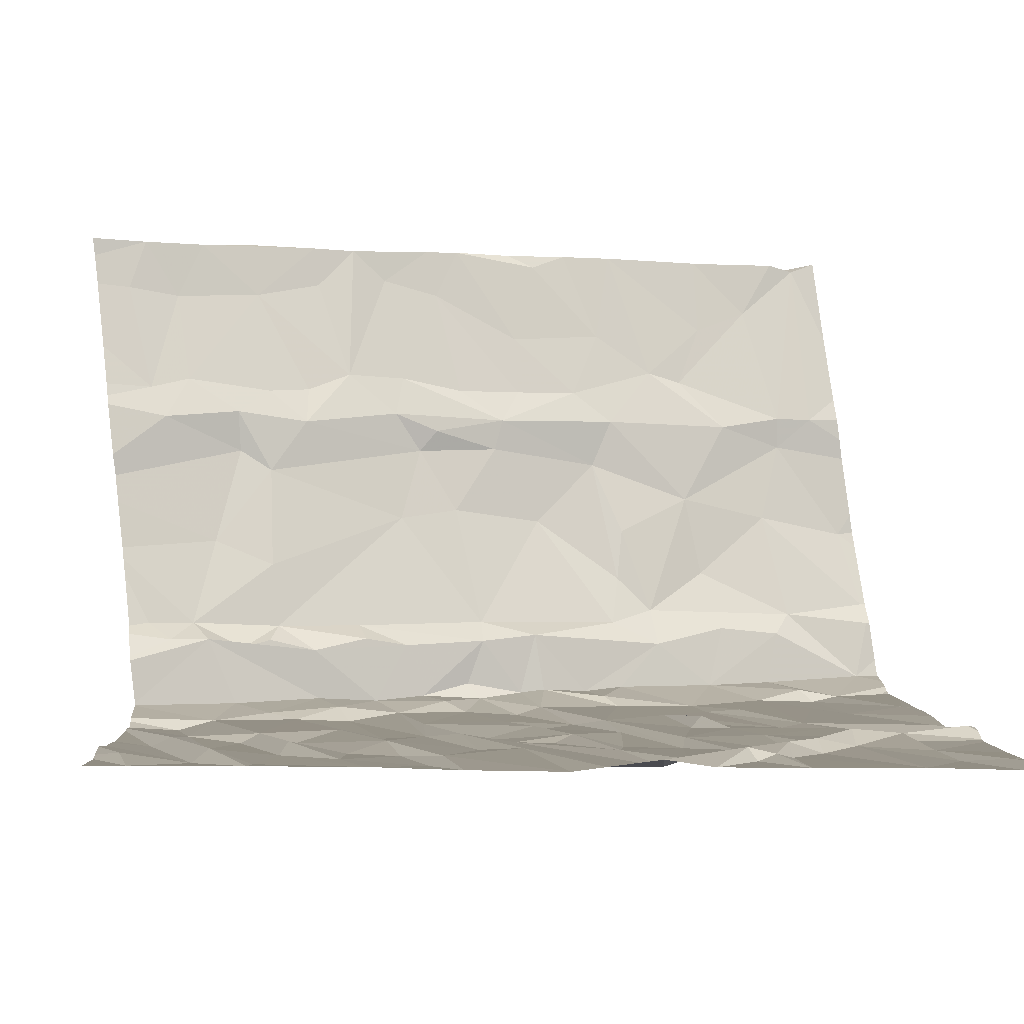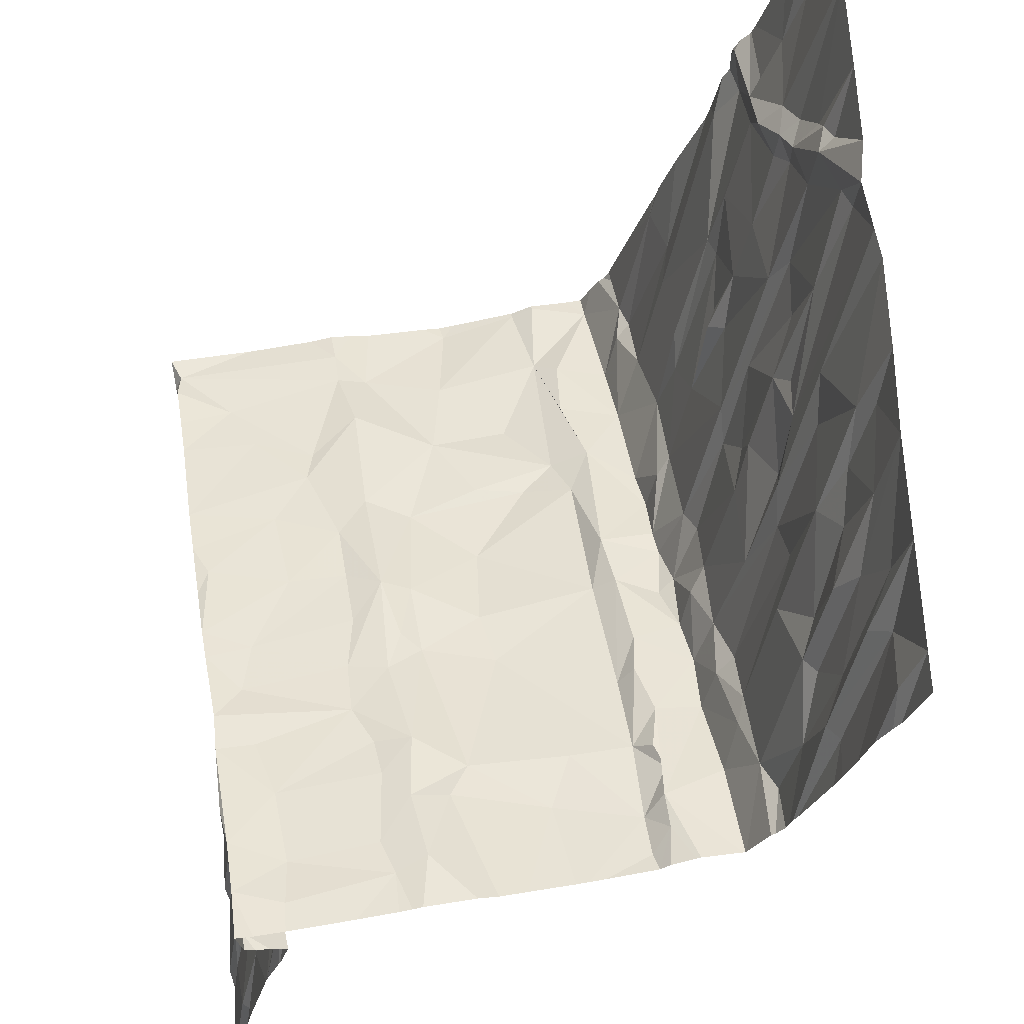
<metadata>
{"format":"obj","ext":"obj","renderer":"f3d","projection":"perspective","resolution":1024,"background":"white","views":[{"elev":75.2,"azim":173.0,"up":"+Y"},{"elev":66.4,"azim":79.7,"up":"+Y"}]}
</metadata>
<code>
v -127.1 219.9 499.5
v -127 219.4 499.7
v -128.9 219.4 499.5
v -128.9 219.3 499.5
v -129.1 219.6 499.4
v -127.4 219.4 499.6
v -128.4 219.6 499.5
v -126.4 219.3 499.7
v -126.6 219.6 499.7
v -128.4 219.4 499.5
v -128 219.5 499.5
v -125.6 221.4 498.8
v -127.5 219.5 499.6
v -126.1 219.6 499.7
v -127.4 219.3 499.6
v -127.7 219.7 499.5
v -125.6 221.4 497.2
v -125.6 221.6 497.1
v -127.7 220.1 499.4
v -128.6 219.6 499.5
v -129.4 219.5 499.4
v -126 219.5 499.7
v -129.2 219.6 499.4
v -125.6 220.6 499.5
v -125.6 220.6 499.5
v -127.9 220.2 499.6
v -126.5 219.3 499.7
v -126.7 219.3 499.7
v -129 219.9 497.6
v -128.2 220.3 497.4
v -128.2 220.2 497.6
v -129.3 220.1 497
v -129.1 220.1 497.1
v -129 220.2 497
v -127.6 220.2 499.4
v -127.4 220.2 499.4
v -127.3 220.1 499.5
v -127.1 220 499.5
v -128.9 220.1 497.1
v -126.4 220.2 499.5
v -126.7 220 499.5
v -125.9 220.2 499.6
v -126.2 220 499.6
v -126 220.4 499.5
v -128.4 220.2 498.9
v -128.6 220.1 498.9
v -128.2 220.3 499.6
v -128.5 220 499.6
v -126.6 219.7 499.6
v -128.3 220.1 499.6
v -128.1 220.2 499.6
v -127.9 220 499.4
v -128 220.1 499.5
v -125.7 219.8 499.7
v -125.7 219.8 499.7
v -126.9 220.1 499.5
v -128.1 219.9 499.4
v -127.2 219.8 499.6
v -127.7 219.9 499.5
v -129.1 219.7 499.6
v -129 219.7 499.4
v -128.8 219.8 499.4
v -128.7 220.1 499.6
v -128.9 220 499.6
v -129 219.9 499.3
v -128.3 219.9 499.4
v -129.4 219.8 499.6
v -125.6 221.4 497.6
v -125.6 221.3 497.6
v -128.7 220.1 499.2
v -128.7 219.9 499.6
v -125.6 220.6 499.5
v -125.6 221.4 498.8
v -129.3 219.8 499.5
v -129.1 219.9 498.7
v -125.6 220.5 499.5
v -125.6 221.1 499.5
v -129.3 219.8 497.2
v -125.6 221.2 499.5
v -128.5 220 497.8
v -129.4 219.8 497.5
v -129.2 219.9 499.6
v -129.4 219.7 497.6
v -129.3 219.8 498.7
v -125.6 221.6 497.1
v -125.6 221.4 499
v -128.5 220.1 498.2
v -128.8 220.1 498.6
v -129.3 219.7 499.6
v -128.9 219.9 498.1
v -128.9 220 497.5
v -128.6 220.1 497.5
v -128.8 220 497.2
v -128.5 220.1 497.2
v -129.1 219.9 498.5
v -128.6 219.8 499.4
v -126.9 220.3 499.5
v -128.5 219.9 499.4
v -128.1 219.7 499.5
v -128 220.3 498.4
v -129.3 219.7 498
v -128.1 220.3 498.7
v -126.3 221.1 499.6
v -126.7 220.9 499.6
v -126.1 220.8 499.4
v -125.9 220.9 499.4
v -126.5 221 497.2
v -126.5 221 497.5
v -127.1 220.9 497.1
v -126.9 221.1 497.1
v -126.6 221 498.6
v -126.6 221 498.8
v -125.8 221 499.4
v -126.8 220.9 497.2
v -125.6 220.8 499.4
v -129.1 220.8 496.8
v -127.4 220.9 497
v -127.4 221.5 496.9
v -127.2 221 497.1
v -127.8 221.4 496.9
v -127.6 220.8 497.1
v -128 220.7 497.1
v -128.1 221 496.9
v -128.4 220.8 497
v -128.5 220.9 496.9
v -128.8 221.4 496.7
v -129.3 221.7 496.6
v -125.6 221.1 499.4
v -125.6 220.8 499.4
v -127.3 220.7 497.2
v -126.1 221 499.6
v -126.4 220.8 499.6
v -126.4 221 499.3
v -126.8 220.9 498.9
v -126.7 220.9 499.4
v -126.7 220.9 497.5
v -126.7 220.9 497.6
v -126.3 221 497.6
v -126.3 221 497.9
v -127 220.7 498.2
v -126.9 220.9 499.6
v -126.6 220.8 499.6
v -128.1 219.3 499.6
v -125.7 221 499.4
v -128 219.3 499.6
v -126.9 220.8 497.5
v -126.4 221 498.4
v -127.1 220.7 498.5
v -126.4 221 498.8
v -128 220.3 497.6
v -128.7 220.3 497.1
v -128 220.3 497.2
v -128.1 220.3 498.1
v -128.1 220.3 497.8
v -126.5 220.5 499.4
v -127.3 220.5 499.6
v -127.4 220.3 499.4
v -127.1 220.4 499.4
v -127.7 220.5 499.6
v -127.6 220.3 499.6
v -127.3 220.7 499.6
v -127.3 220.7 499.3
v -127 220.8 499.4
v -127 220.6 499.6
v -129.4 220.7 496.9
v -127.6 220.6 498.6
v -127.7 220.5 498.8
v -128 220.4 498.8
v -127 220.8 498.7
v -127.5 220.6 498.5
v -127.2 220.7 498.6
v -127.7 221.3 496.9
v -127.6 220.5 497.2
v -128.3 220.5 497
v -128.9 220.8 496.9
v -127 220.8 497.2
v -127.2 220.7 497.3
v -127.5 220.6 497.2
v -127.6 220.6 497.5
v -127.9 220.6 497.1
v -127.3 220.7 497.5
v -127.3 220.6 497.6
v -127.8 220.5 499.5
v -128 220.4 499.6
v -127.4 220.6 499.6
v -127.2 220.4 499.4
v -127.7 220.5 499.1
v -128.1 220.3 499.1
v -127.7 220.4 498.1
v -127.3 220.6 498.2
v -127.8 220.4 497.2
v -127.4 220.6 498.8
v -127.1 220.7 498.9
v -126.2 220.8 499.4
v -126.5 220.6 499.4
v -126.3 220.7 499.4
v -126.7 220.6 499.4
v -126.6 220.7 499.4
v -126.9 220.4 499.4
v -127 220.5 499.5
v -126 221.5 497.1
v -125.9 221.9 496.9
v -128.9 219.3 499.5
v -128.3 219.3 499.6
v -128.5 219.3 499.5
v -125.8 221.5 497
v -128.3 221.4 496.8
v -128.4 221.7 496.7
v -128.2 221.5 496.8
v -128.1 222.1 496.6
v -128.8 221.7 496.7
v -128.7 221.5 496.7
v -129.3 221.9 496.5
v -126.3 222.1 496.9
v -128.8 219.3 499.5
v -125.8 221.3 498.8
v -128.8 219.3 499.5
v -127.9 221.7 496.7
v -127.4 219.3 499.6
v -126 221.1 499.6
v -126.1 221.2 499.6
v -125.7 221.1 499.6
v -126.1 221.1 498
v -126.2 221.1 498.5
v -126.2 221.1 498.7
v -126.3 221.1 497.5
v -126.1 221.2 497.5
v -126 221.3 497.5
v -126.1 221.2 497.2
v -126.6 221.1 497.1
v -125.9 221.2 497.6
v -128.9 219.3 499.5
v -126 221.2 498.9
v -126 221.2 499.3
v -126.6 221.2 497
v -128.9 219.3 499.5
v -127.8 219.3 499.6
v -128.9 219.3 499.5
v -125.7 221.3 497.6
v -125.8 221.3 497.5
v -127 221.8 496.8
v -126.6 221.8 496.9
v -126.4 221.3 497.1
v -125.6 220.4 499.5
v -127 221.5 496.9
v -126.8 222 496.8
v -126.2 221.3 497.1
v -128.4 221.4 496.8
v -127.5 221.5 496.8
v -125.9 221.3 498.7
v -125.9 221.3 499.6
v -128.4 219.3 499.5
v -127.8 219.3 499.6
v -125.8 221.3 499.3
v -126.8 222.4 496.7
v -127.9 222.3 496.6
v -128.5 222 496.6
v -125.6 219.5 499.8
v -125.9 222.2 496.9
v -126.9 219.3 499.7
v -127.1 222 496.8
v -127.2 221.9 496.8
v -126.4 222.1 496.8
v -127.5 221.7 496.8
v -129.4 222.1 496.5
v -125.6 219.7 499.7
v -129 222.1 496.5
v -127.6 222.1 496.7
v -127.4 222.2 496.7
v -126.2 222.1 496.8
v -125.8 222.3 496.8
v -127.3 219.3 499.7
v -128.4 219.3 499.6
v -129.1 222.2 496.5
v -128.1 222.3 496.5
v -127.6 222.2 496.7
v -128.7 222.3 496.5
v -126 222.4 496.8
v -126.4 222.7 496.7
v -128.5 222.6 496.5
v -128.3 222.9 496.4
v -128.3 222.7 496.5
v -127.8 222.6 496.5
v -126.9 222.7 496.6
v -126.6 222.9 496.6
v -126.7 222.5 496.7
v -125.6 219.7 499.7
v -128.7 222.6 496.4
v -128.7 222.5 496.5
v -128.8 222.5 496.4
v -127.2 222.4 496.6
v -127.1 222.9 496.5
v -129.2 222.5 496.4
v -129.1 222.3 496.5
v -126 222.9 496.6
v -126.1 222.8 496.7
v -127.4 219.3 499.6
v -126.4 222.5 496.8
v -127.4 222.5 496.6
v -129.2 222.8 496.3
v -128.9 222.3 496.5
v -129 223.2 496.2
v -125.6 219.9 499.7
v -128.6 222.4 496.5
v -128.1 223 496.4
v -128.5 222.8 496.4
v -129.4 223 496.2
v -128.4 222.9 496.4
v -125.7 223 496.7
v -126.3 222.9 496.6
v -125.8 223.2 496.6
v -127 223 496.5
v -127.1 223.2 496.4
v -126.7 223.2 496.5
v -127.4 219.3 499.6
v -126.3 223.2 496.5
v -128.1 223.2 496.3
v -127.9 223.2 496.4
v -128.5 223.2 496.3
v -129.4 223.2 496.1
v -128.3 223 496.3
v -128 223 496.4
v -127.7 223.2 496.4
v -127.6 223.2 496.4
v -129.4 219.5 499.4
v -129.4 219.5 499.4
v -129.4 219.6 499.6
v -129.4 219.5 499.4
v -129.4 219.8 499.6
v -129.4 219.8 499.6
v -129.4 220 497.1
v -129.4 219.9 497.1
v -129.4 219.7 497.2
v -129.4 219.8 497.2
v -129.4 219.9 497.1
v -129.4 219.8 498.7
v -129.4 219.7 498.8
v -129.4 219.7 497.3
v -129.4 219.7 497.5
v -129.4 219.7 498.6
v -129.4 219.8 499.6
v -129.4 219.7 497.6
v -129.4 219.7 499.1
v -129.4 219.8 499.6
v -129.4 219.7 497.6
v -129.4 219.7 498
v -129.4 219.7 498.5
v -129.4 219.7 498.1
v -129.4 219.7 498
v -129.4 220 497.1
v -129.4 221.1 496.7
v -129.4 220.9 496.8
v -129.4 220.3 497
v -129.4 220.7 496.9
v -129.4 220.8 496.8
v -129.4 221.6 496.6
v -129.4 221.5 496.6
v -129.4 221.9 496.5
v -129.4 221.9 496.5
v -129.4 222 496.5
v -129.4 222.1 496.5
v -129.4 222.2 496.5
v -129.4 222.2 496.4
v -129.4 222.2 496.4
v -129.4 222.3 496.4
v -129.4 222.7 496.3
v -129.4 223 496.2
v -129.4 223.1 496.2
v -129.4 223 496.2
v -129.4 223.2 496.1
v -125.6 221.3 497.9
v -125.6 221.3 497.2
v -125.6 221.4 497.4
v -125.6 221.4 497.5
v -125.6 221.3 497.2
v -125.6 221.4 498.7
v -125.6 221.4 499.5
v -125.6 221.4 499.4
v -125.6 221.4 499.6
v -125.6 221.4 499.6
v -125.6 221.2 499.6
v -125.6 221.3 498.2
v -125.6 221.3 498
v -125.6 221.4 498.5
v -125.6 221.3 498.4
v -125.6 221.3 498
v -125.6 221.7 497
v -125.6 221.7 497
v -125.6 221.6 497.1
v -125.6 222.3 496.9
v -125.6 222.5 496.8
v -125.6 222.2 496.9
v -125.6 221.8 497
v -125.6 222.7 496.8
v -125.6 222.9 496.7
v -125.6 222.8 496.7
v -125.6 223.2 496.6
v -127.5 219.3 499.6
v -128.9 219.3 499.5
v -126 219.3 499.8
v -125.9 219.3 499.8
v -125.7 219.3 499.8
v -129.3 219.3 499.4
v -129.4 219.3 499.4
v -126 219.3 499.8
v -126.4 219.3 499.7
v -126.4 219.3 499.7
v -127.8 219.3 499.6
v -125.6 219.3 499.8
v -125.8 219.3 499.8
v -129.4 219.3 499.4
v -129.4 219.3 499.4
v -125.6 219.3 499.8
f 4 3 5
f 2 6 272
f 273 10 252
f 9 2 260
f 11 7 204
f 15 13 219
f 3 4 203
f 236 23 403
f 205 3 215
f 404 325 411
f 31 30 29
f 45 46 70
f 36 35 19
f 36 37 38
f 94 92 30
f 42 44 43
f 40 41 49
f 219 16 398
f 51 50 48
f 14 40 49
f 400 14 405
f 56 38 9
f 58 19 6
f 287 55 266
f 55 42 43
f 22 55 43
f 9 49 41
f 19 59 13
f 49 9 8
f 55 22 402
f 410 22 401
f 406 49 407
f 61 60 23
f 9 38 2
f 2 38 1
f 59 16 13
f 20 62 3
f 21 60 327
f 64 63 65
f 57 53 66
f 3 61 5
f 381 222 79
f 71 60 62
f 70 46 65
f 75 74 65
f 380 222 381
f 409 258 55
f 33 39 34
f 31 29 80
f 33 32 332
f 78 81 29
f 74 82 65
f 63 70 65
f 83 29 81
f 75 84 74
f 82 64 65
f 379 251 222
f 81 78 338
f 408 57 253
f 83 81 339
f 74 84 337
f 327 67 344
f 341 74 343
f 378 254 377
f 377 251 379
f 67 60 89
f 90 29 83
f 58 2 1
f 95 75 88
f 93 94 39
f 93 39 33
f 78 93 33
f 92 91 29
f 46 88 75
f 75 65 46
f 60 71 82
f 96 71 62
f 63 71 48
f 19 52 59
f 59 52 16
f 46 45 88
f 48 66 51
f 41 97 9
f 57 52 53
f 47 50 51
f 7 98 96
f 57 66 98
f 48 98 66
f 70 63 47
f 20 7 96
f 37 36 58
f 48 47 63
f 47 48 50
f 53 51 66
f 56 9 97
f 52 57 16
f 20 10 7
f 11 98 7
f 11 99 98
f 96 62 20
f 57 11 253
f 21 23 60
f 61 3 62
f 74 67 89
f 82 89 60
f 60 61 62
f 64 82 71
f 71 63 64
f 82 74 89
f 92 29 30
f 55 54 42
f 80 90 87
f 6 19 13
f 96 98 48
f 407 49 8
f 40 14 22
f 237 57 408
f 57 99 11
f 40 22 43
f 88 87 95
f 101 83 345
f 347 101 348
f 334 33 335
f 84 75 95
f 340 95 347
f 406 14 49
f 95 90 101
f 87 90 95
f 29 91 78
f 101 90 83
f 29 90 80
f 92 94 91
f 94 93 91
f 87 88 102
f 36 19 58
f 57 98 99
f 52 19 26
f 58 1 38
f 53 52 26
f 38 37 58
f 23 5 61
f 4 5 23
f 48 71 96
f 376 250 12
f 375 229 372
f 31 80 87
f 93 78 91
f 20 3 10
f 403 21 404
f 6 2 58
f 119 118 117
f 122 121 120
f 126 125 124
f 175 127 116
f 130 109 119
f 114 110 109
f 103 132 131
f 135 133 134
f 138 108 136
f 136 137 138
f 133 112 134
f 138 140 139
f 147 139 140
f 104 135 141
f 104 142 103
f 106 131 105
f 136 108 146
f 111 147 148
f 133 135 104
f 107 114 108
f 87 102 100
f 51 53 26
f 94 151 39
f 151 34 39
f 87 100 153
f 31 154 150
f 331 33 350
f 42 54 244
f 31 87 153
f 45 102 88
f 47 45 70
f 155 40 43
f 56 97 158
f 162 161 163
f 160 26 19
f 164 141 161
f 129 113 115
f 122 123 124
f 165 116 351
f 167 166 168
f 169 134 111
f 148 170 171
f 157 156 160
f 121 117 172
f 174 122 124
f 176 130 177
f 121 173 178
f 30 150 179
f 174 180 122
f 94 152 174
f 174 124 125
f 151 174 126
f 175 151 126
f 180 173 122
f 122 173 121
f 174 125 126
f 165 33 34
f 151 175 116
f 405 14 406
f 137 146 181
f 181 182 137
f 179 150 182
f 102 45 168
f 159 183 184
f 47 51 184
f 160 159 184
f 160 35 157
f 156 185 160
f 186 156 157
f 19 35 160
f 38 56 186
f 186 36 38
f 186 157 36
f 168 187 167
f 154 31 153
f 167 187 162
f 168 188 187
f 188 183 187
f 188 45 47
f 154 153 100
f 31 150 30
f 30 152 94
f 151 94 174
f 151 116 34
f 174 152 180
f 189 182 150
f 150 154 189
f 102 168 166
f 100 102 166
f 181 179 182
f 130 117 121
f 170 148 190
f 181 177 178
f 179 181 178
f 191 180 152
f 191 173 180
f 119 117 130
f 137 136 146
f 130 121 178
f 185 156 161
f 183 159 185
f 185 159 160
f 166 169 171
f 166 167 192
f 185 161 162
f 156 164 161
f 162 192 167
f 192 162 193
f 193 169 166
f 166 192 193
f 170 166 171
f 164 142 104
f 181 146 176
f 137 140 138
f 134 163 141
f 140 148 147
f 134 112 111
f 193 163 134
f 193 162 163
f 196 195 155
f 194 44 105
f 155 195 198
f 141 135 134
f 155 197 199
f 41 40 199
f 40 155 199
f 158 199 200
f 186 158 164
f 158 200 164
f 158 186 56
f 97 199 158
f 200 197 164
f 198 197 155
f 104 141 164
f 198 132 164
f 164 197 198
f 132 142 164
f 132 103 142
f 131 132 105
f 132 196 194
f 194 196 44
f 196 155 43
f 113 106 25
f 25 105 24
f 194 105 132
f 188 184 183
f 134 169 193
f 114 176 146
f 109 130 176
f 164 156 186
f 178 173 179
f 47 184 188
f 116 165 34
f 350 165 353
f 130 178 177
f 179 191 30
f 26 184 51
f 26 160 184
f 36 157 35
f 185 162 187
f 166 170 100
f 45 188 168
f 100 189 154
f 191 152 30
f 179 173 191
f 177 181 176
f 176 114 109
f 187 183 185
f 140 190 148
f 44 42 105
f 114 146 108
f 148 171 169
f 148 169 111
f 182 190 140
f 137 182 140
f 132 198 196
f 141 163 161
f 198 195 196
f 199 197 200
f 199 97 41
f 44 196 43
f 105 42 76
f 170 190 189
f 100 170 189
f 182 189 190
f 206 202 201
f 206 201 18
f 116 127 356
f 207 209 208
f 212 211 126
f 127 126 213
f 404 21 325
f 120 172 218
f 131 220 103
f 221 103 220
f 149 111 112
f 104 103 221
f 120 123 122
f 172 120 121
f 212 126 124
f 172 117 118
f 147 224 223
f 104 221 133
f 149 225 111
f 133 149 112
f 147 111 225
f 227 226 138
f 107 230 114
f 110 230 235
f 107 228 229
f 110 119 109
f 114 230 110
f 108 226 227
f 138 139 231
f 138 231 227
f 223 231 139
f 403 23 21
f 222 106 144
f 222 131 106
f 220 131 222
f 106 113 144
f 234 233 133
f 149 133 233
f 224 147 225
f 227 228 108
f 107 108 228
f 124 123 212
f 133 221 234
f 223 139 147
f 138 226 108
f 222 144 128
f 233 225 149
f 240 239 69
f 127 175 126
f 235 241 110
f 235 243 246
f 245 110 241
f 230 107 247
f 119 110 245
f 243 247 201
f 249 218 172
f 123 207 248
f 118 264 249
f 118 249 172
f 123 120 209
f 123 248 212
f 209 207 123
f 224 225 250
f 231 239 240
f 225 233 250
f 221 251 234
f 235 230 243
f 230 247 243
f 201 247 229
f 107 229 247
f 228 231 240
f 402 22 410
f 401 22 400
f 17 229 375
f 216 250 233
f 229 228 372
f 250 216 12
f 222 251 220
f 251 254 234
f 254 251 377
f 400 22 14
f 221 220 251
f 379 222 380
f 399 3 203
f 224 250 384
f 228 227 231
f 118 119 245
f 201 214 243
f 208 248 207
f 120 210 209
f 374 240 68
f 216 233 234
f 373 240 374
f 382 224 385
f 234 254 216
f 86 254 378
f 371 231 386
f 231 223 383
f 373 228 240
f 241 246 255
f 268 256 218
f 210 304 257
f 243 214 242
f 358 213 359
f 259 202 387
f 245 261 262
f 241 261 245
f 214 263 242
f 242 246 243
f 202 270 214
f 214 201 202
f 213 126 267
f 208 257 211
f 264 268 249
f 264 118 245
f 208 210 257
f 208 209 210
f 212 248 208
f 268 264 262
f 269 268 262
f 387 206 389
f 359 265 360
f 398 16 237
f 237 16 57
f 126 211 267
f 211 212 208
f 218 249 268
f 245 262 264
f 211 257 267
f 372 228 373
f 242 255 246
f 213 267 274
f 120 218 275
f 246 241 235
f 282 281 280
f 286 285 284
f 289 288 290
f 255 292 291
f 278 279 270
f 362 274 363
f 259 278 202
f 295 271 390
f 278 259 296
f 259 271 295
f 279 298 214
f 286 255 263
f 284 292 255
f 291 241 255
f 242 263 255
f 286 263 298
f 214 270 279
f 278 270 202
f 291 299 261
f 219 13 16
f 288 302 290
f 364 293 365
f 371 239 231
f 300 293 290
f 363 294 364
f 293 294 274
f 274 267 301
f 265 213 274
f 290 293 274
f 280 289 304
f 280 288 289
f 290 301 289
f 304 289 277
f 289 301 277
f 257 304 277
f 283 305 275
f 282 210 275
f 280 304 282
f 306 288 280
f 261 241 291
f 210 120 275
f 256 275 218
f 366 307 367
f 275 256 283
f 295 296 259
f 285 286 298
f 255 286 284
f 263 214 298
f 301 290 274
f 277 301 267
f 282 304 210
f 305 282 275
f 276 269 283
f 299 269 261
f 268 269 276
f 283 268 276
f 256 268 283
f 261 269 262
f 271 259 388
f 257 277 267
f 302 300 290
f 299 291 292
f 282 305 281
f 281 308 280
f 309 295 391
f 279 285 298
f 306 280 308
f 279 278 310
f 395 309 396
f 310 278 296
f 312 284 285
f 279 310 314
f 314 285 279
f 316 310 296
f 285 314 312
f 292 284 312
f 292 312 313
f 317 321 281
f 281 305 318
f 253 11 145
f 306 308 319
f 320 307 300
f 302 288 306
f 368 320 370
f 293 300 307
f 322 269 323
f 305 322 318
f 308 321 319
f 299 292 324
f 321 308 281
f 313 324 292
f 296 295 316
f 283 269 322
f 320 300 302
f 322 305 283
f 318 317 281
f 311 295 309
f 238 4 236
f 313 312 314
f 316 295 311
f 316 314 310
f 318 322 323
f 299 324 323
f 323 269 299
f 302 306 319
f 319 321 317
f 325 21 326
f 12 216 73
f 17 201 229
f 326 21 328
f 236 4 23
f 327 60 67
f 328 21 327
f 329 67 330
f 68 240 69
f 69 239 371
f 330 67 341
f 232 4 238
f 331 32 33
f 332 32 331
f 333 78 334
f 79 222 77
f 77 222 128
f 334 78 33
f 335 33 332
f 203 4 232
f 336 84 340
f 337 84 336
f 73 216 86
f 86 216 254
f 338 78 333
f 339 81 338
f 215 3 217
f 340 84 95
f 85 206 18
f 341 67 74
f 342 83 339
f 18 201 17
f 343 74 337
f 217 3 399
f 24 105 76
f 344 67 329
f 345 83 342
f 346 101 345
f 205 10 3
f 347 95 101
f 72 113 25
f 25 106 105
f 348 101 349
f 349 101 346
f 115 113 72
f 350 33 165
f 143 11 204
f 351 116 357
f 352 165 351
f 353 165 354
f 76 42 244
f 129 144 113
f 354 165 355
f 355 165 352
f 145 11 143
f 356 127 358
f 357 116 356
f 128 144 129
f 358 127 213
f 15 6 13
f 244 54 303
f 359 213 265
f 360 265 361
f 409 55 413
f 361 265 362
f 266 55 258
f 362 265 274
f 28 9 260
f 363 274 294
f 364 294 293
f 287 54 55
f 365 293 366
f 27 9 28
f 366 293 307
f 303 54 287
f 367 307 369
f 368 307 320
f 369 307 368
f 8 9 27
f 382 223 224
f 383 223 382
f 204 7 273
f 384 250 376
f 385 224 384
f 252 10 205
f 386 231 383
f 387 202 206
f 388 259 387
f 273 7 10
f 389 206 85
f 260 2 272
f 390 271 392
f 391 295 390
f 272 6 297
f 392 271 393
f 315 6 15
f 393 271 388
f 394 309 391
f 395 311 309
f 297 6 315
f 396 309 394
f 397 311 395
f 411 325 412
f 413 55 402

</code>
